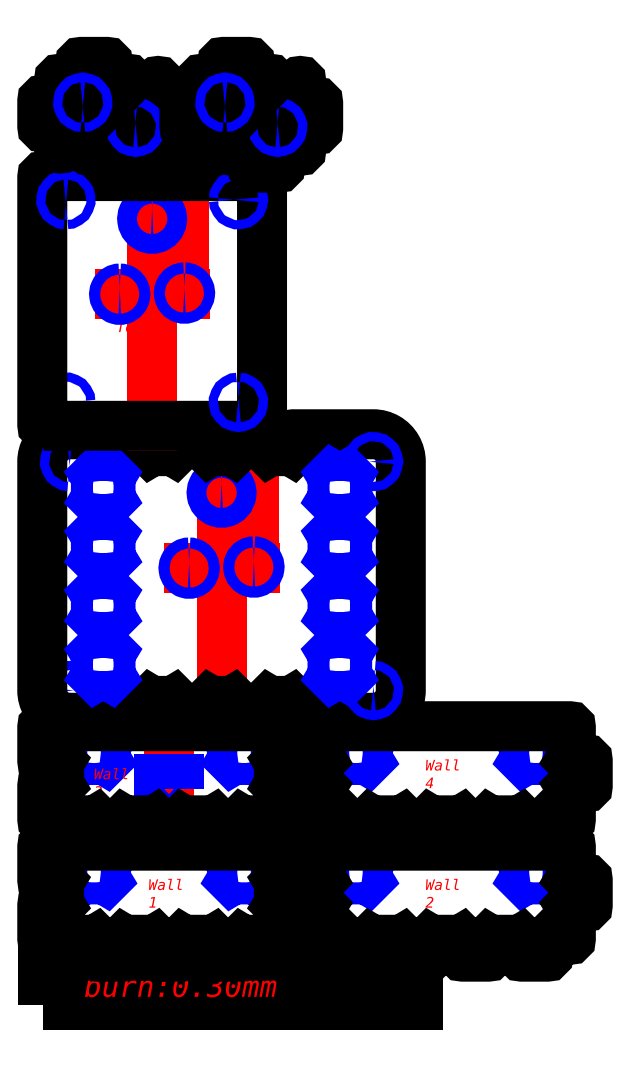
<metadata>
{"format":"dxf","ext":"dxf","renderer":"ezdxf+matplotlib","layout":"modelspace","background":"white","min_lineweight":24,"dpi":150}
</metadata>
<code>
0
SECTION
2
ENTITIES
0
INSERT
8
Layer 1
2
Block_0
10
0
20
0
30
0
0
INSERT
8
Layer 1
2
Block_1
10
0
20
0
30
0
0
INSERT
8
Layer 1
2
Block_2
10
0
20
0
30
0
0
INSERT
8
Layer 1
2
Block_3
10
0
20
0
30
0
0
INSERT
8
Layer 1
2
Block_4
10
0
20
0
30
0
0
INSERT
8
Layer 1
2
Block_5
10
0
20
0
30
0
0
INSERT
8
Layer 1
2
Block_6
10
0
20
0
30
0
0
INSERT
8
Layer 1
2
Block_7
10
0
20
0
30
0
0
ENDSEC
0
EOF

</code>
